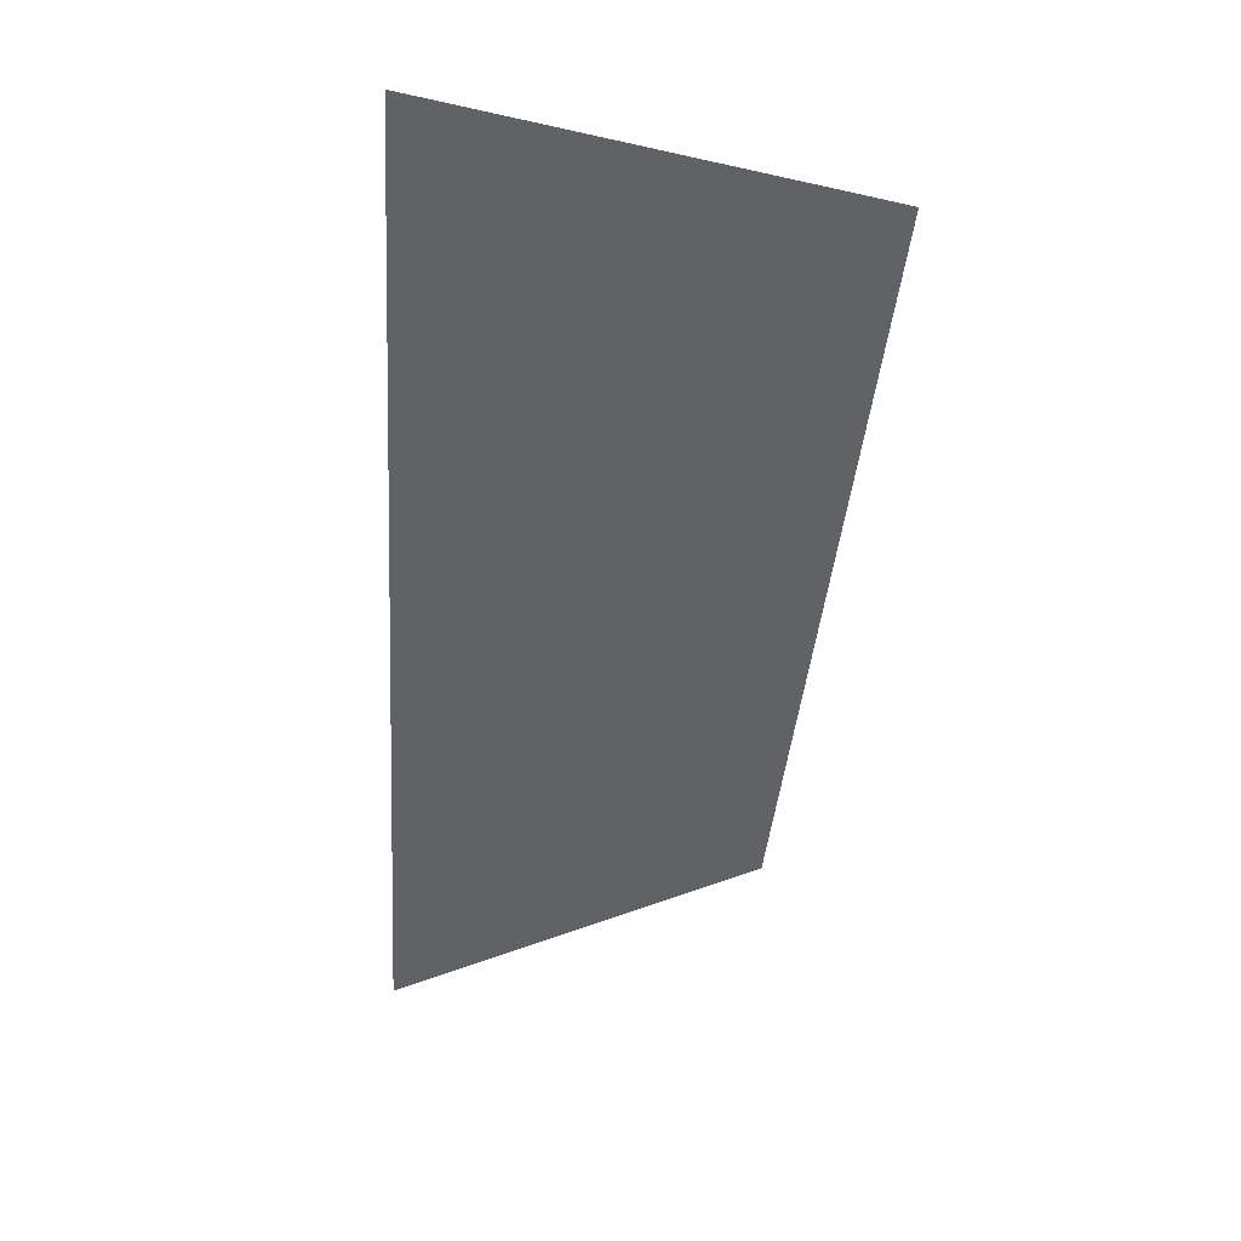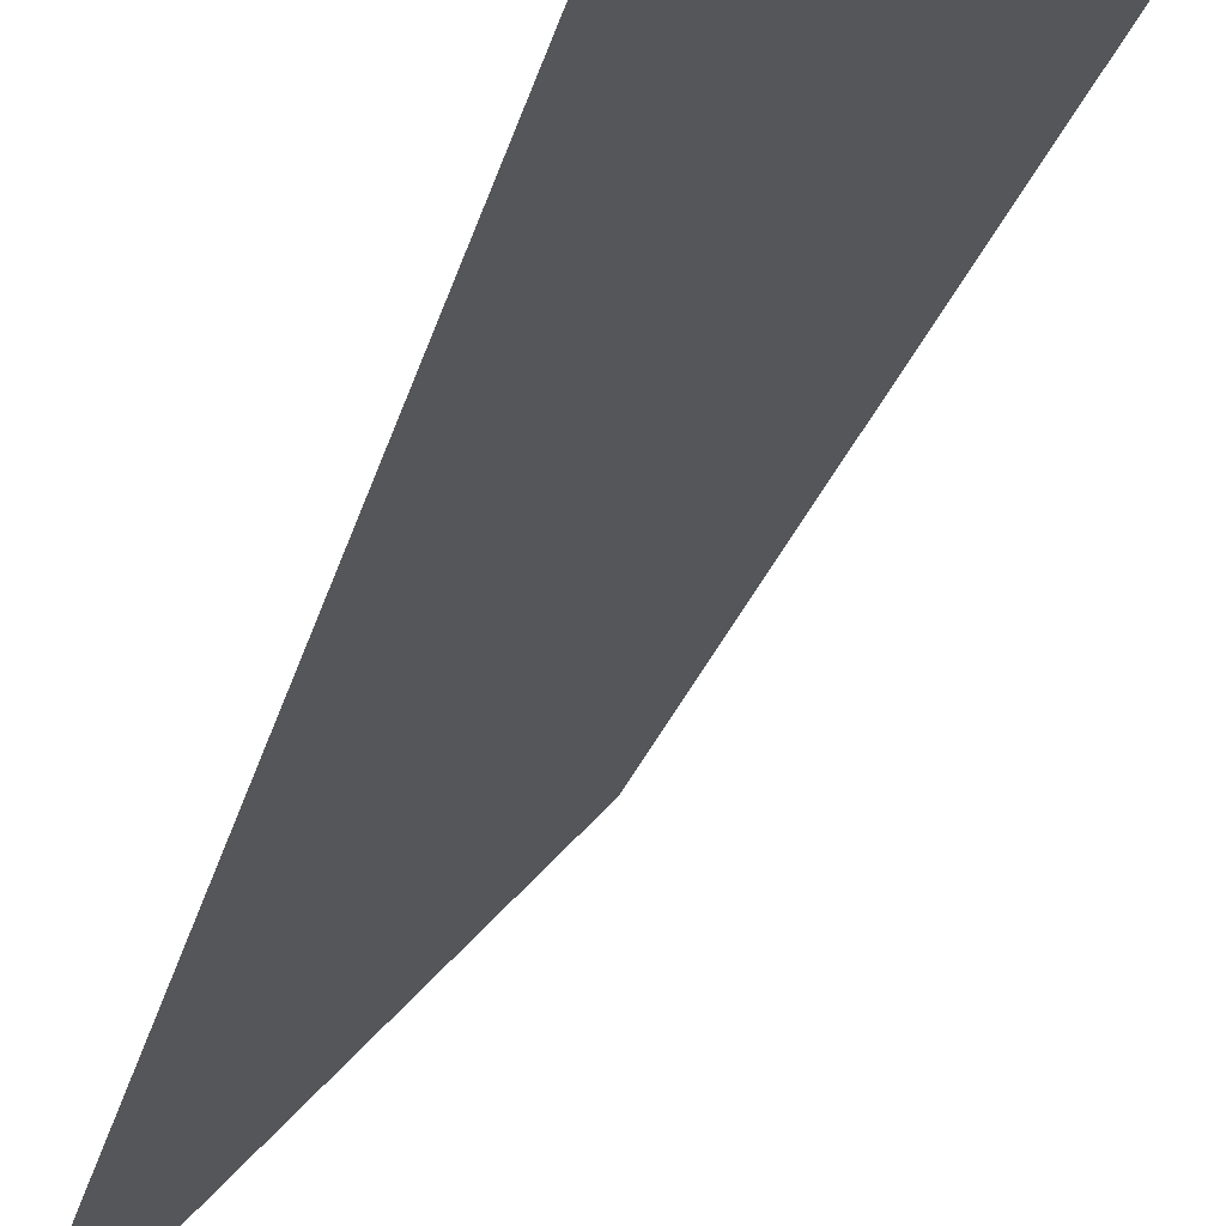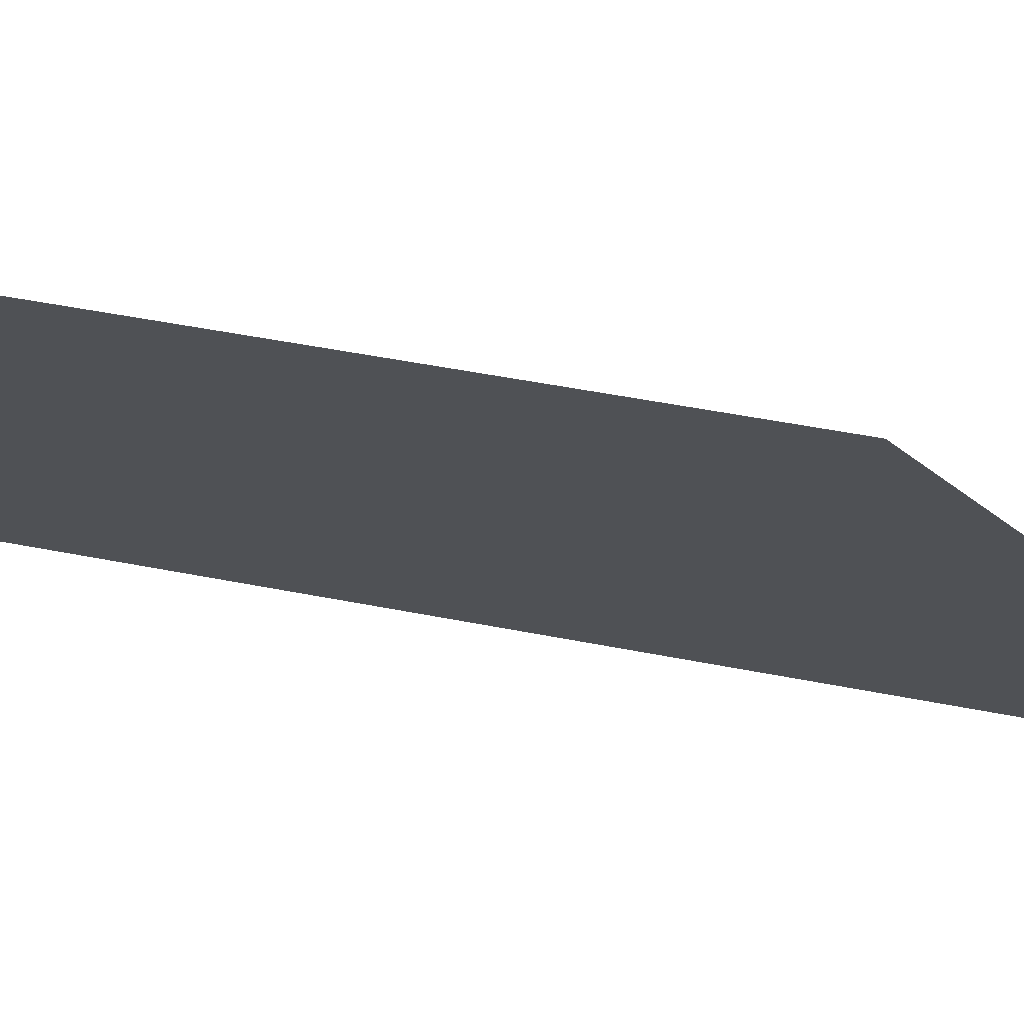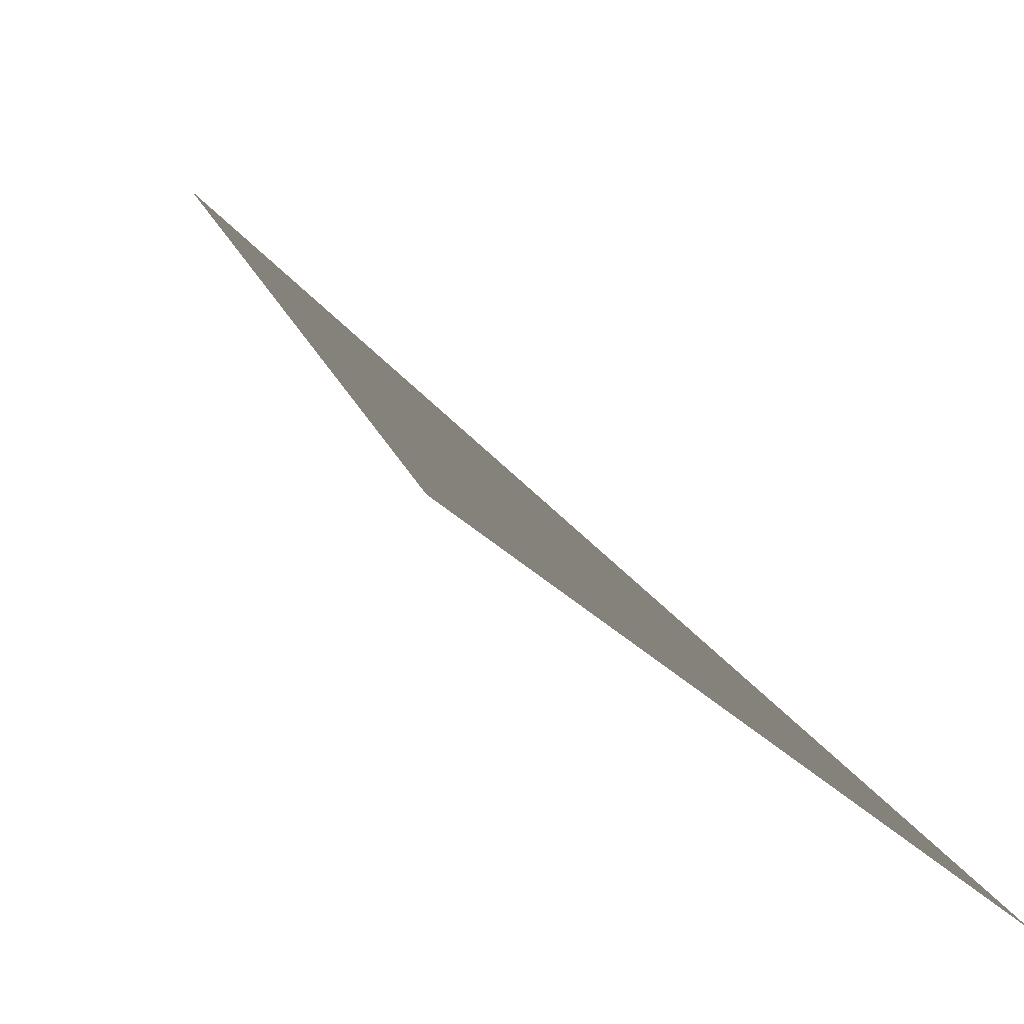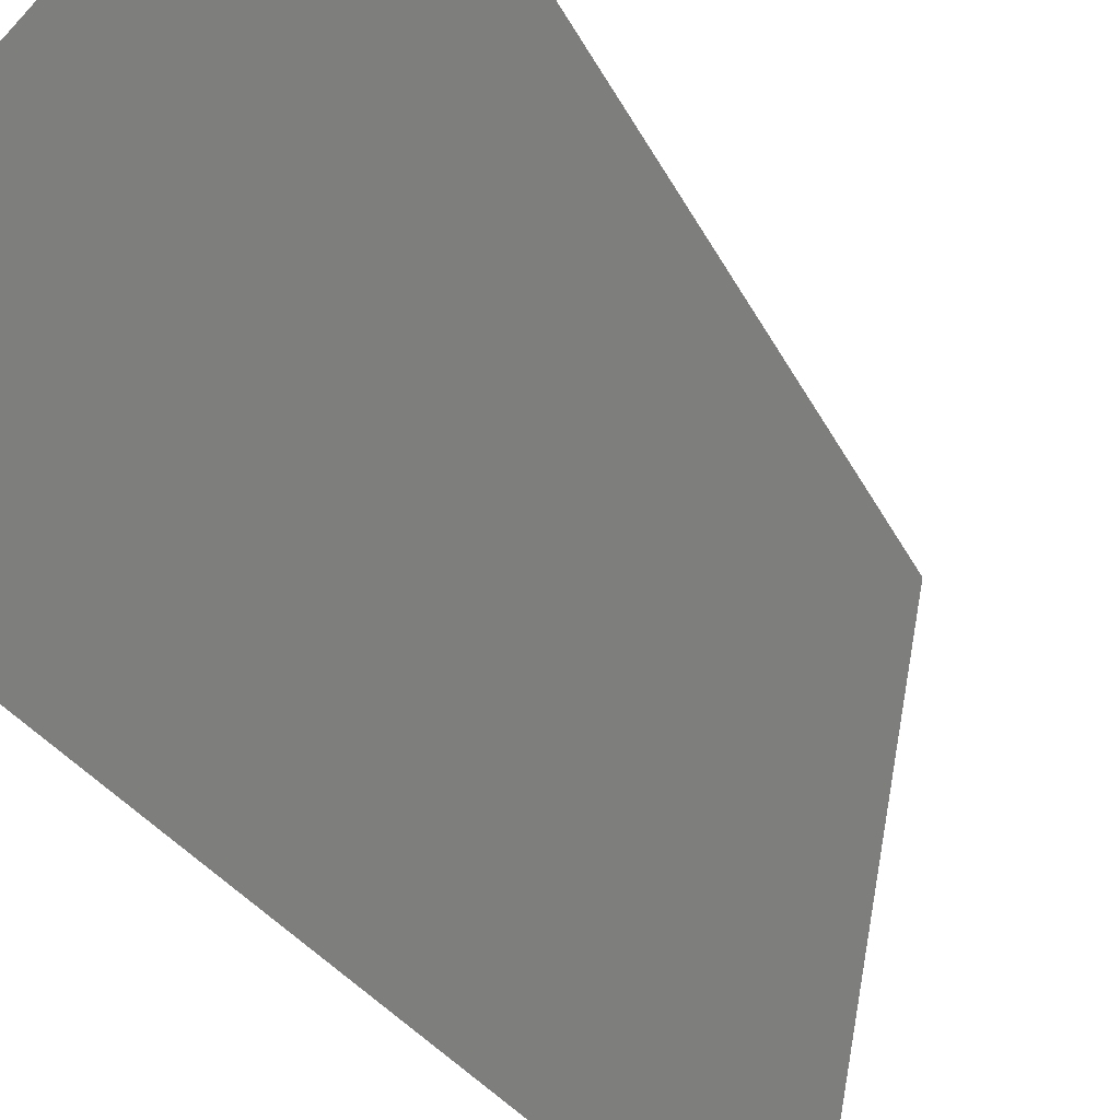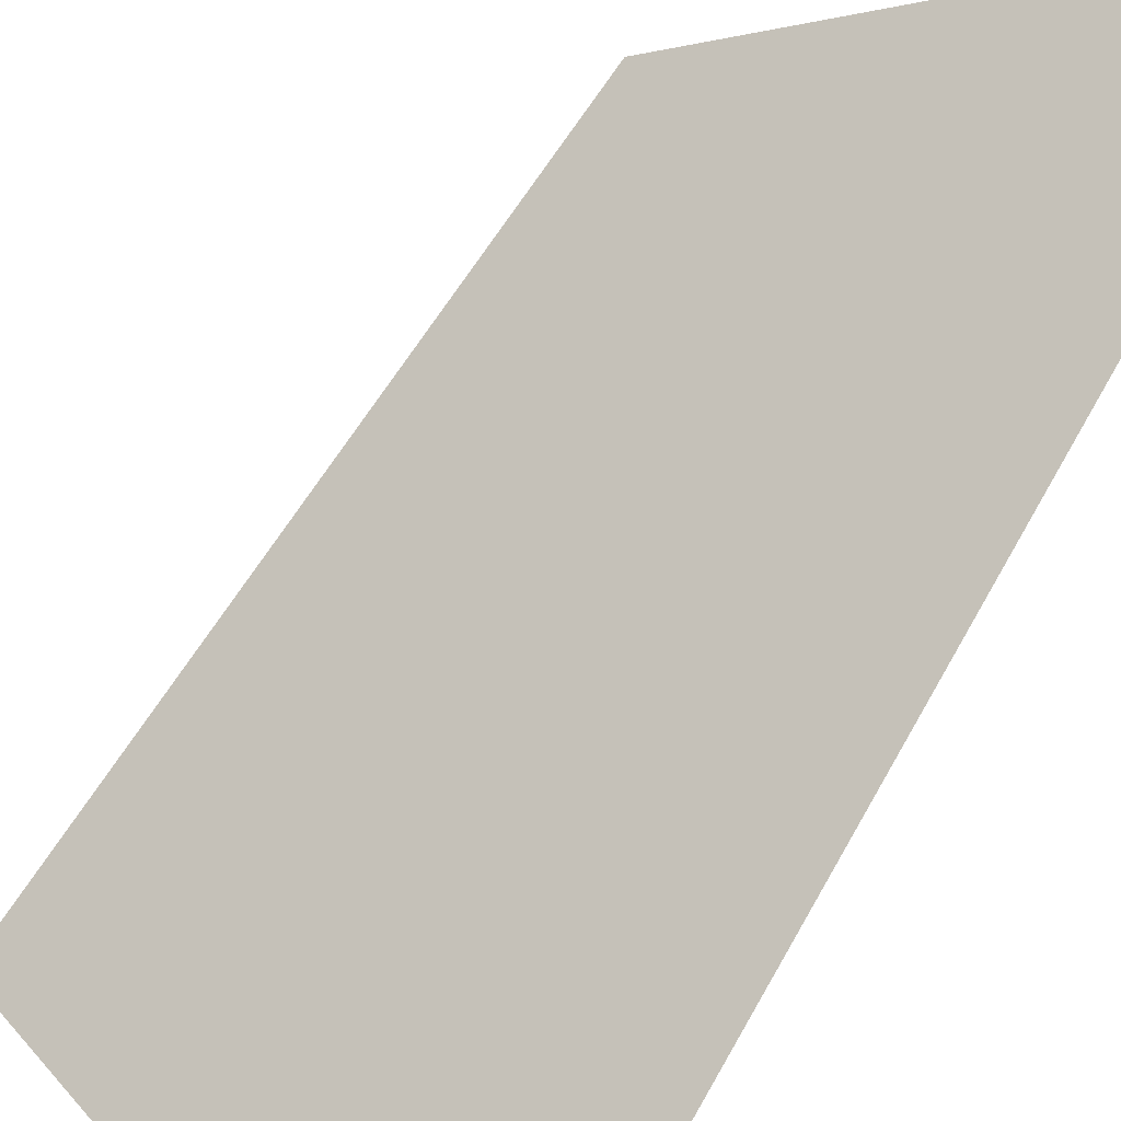
<metadata>
{"format":"obj","ext":"obj","renderer":"f3d","projection":"perspective","resolution":1024,"background":"white","views":[{"elev":21.5,"azim":69.1,"up":"+Z"},{"elev":-45.9,"azim":-14.1,"up":"+Y"},{"elev":25.2,"azim":114.7,"up":"+Y"},{"elev":-19.5,"azim":-151.7,"up":"+Y"},{"elev":-42.5,"azim":40.7,"up":"+Y"},{"elev":-75.6,"azim":157.4,"up":"+Y"}]}
</metadata>
<code>
v 0.001978 0.0413 -0.2104
v 0.1276 0.08877 0.349
v -0.1687 -0.2039 0.4027
v -0.2342 -0.2092 -0.4024
v 0.001978 0.0413 -0.2104
v -0.2342 -0.2092 -0.4024
v -0.1687 -0.2039 0.4027
v 0.1276 0.08877 0.349
g glass_backR_9623_133
f 1 3 2
f 1 4 3
f 5 7 6
f 5 8 7

</code>
